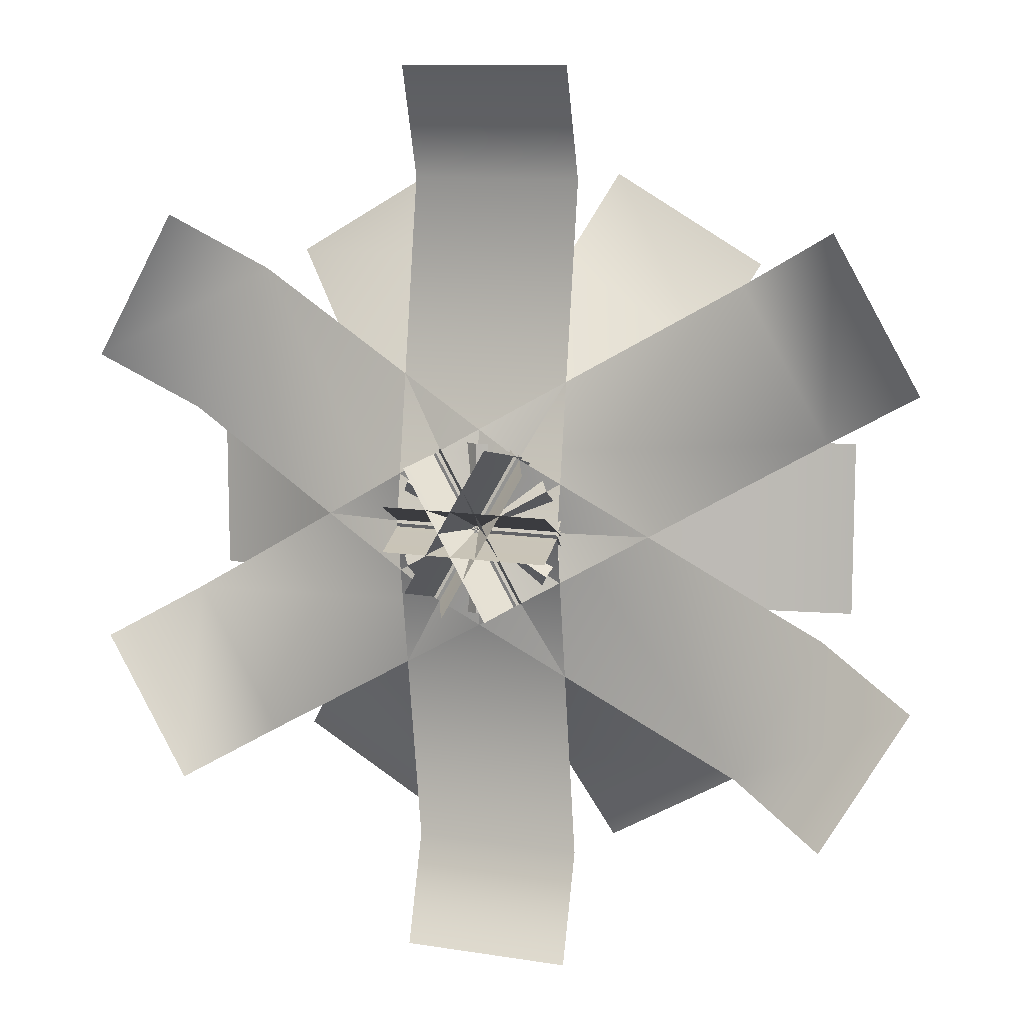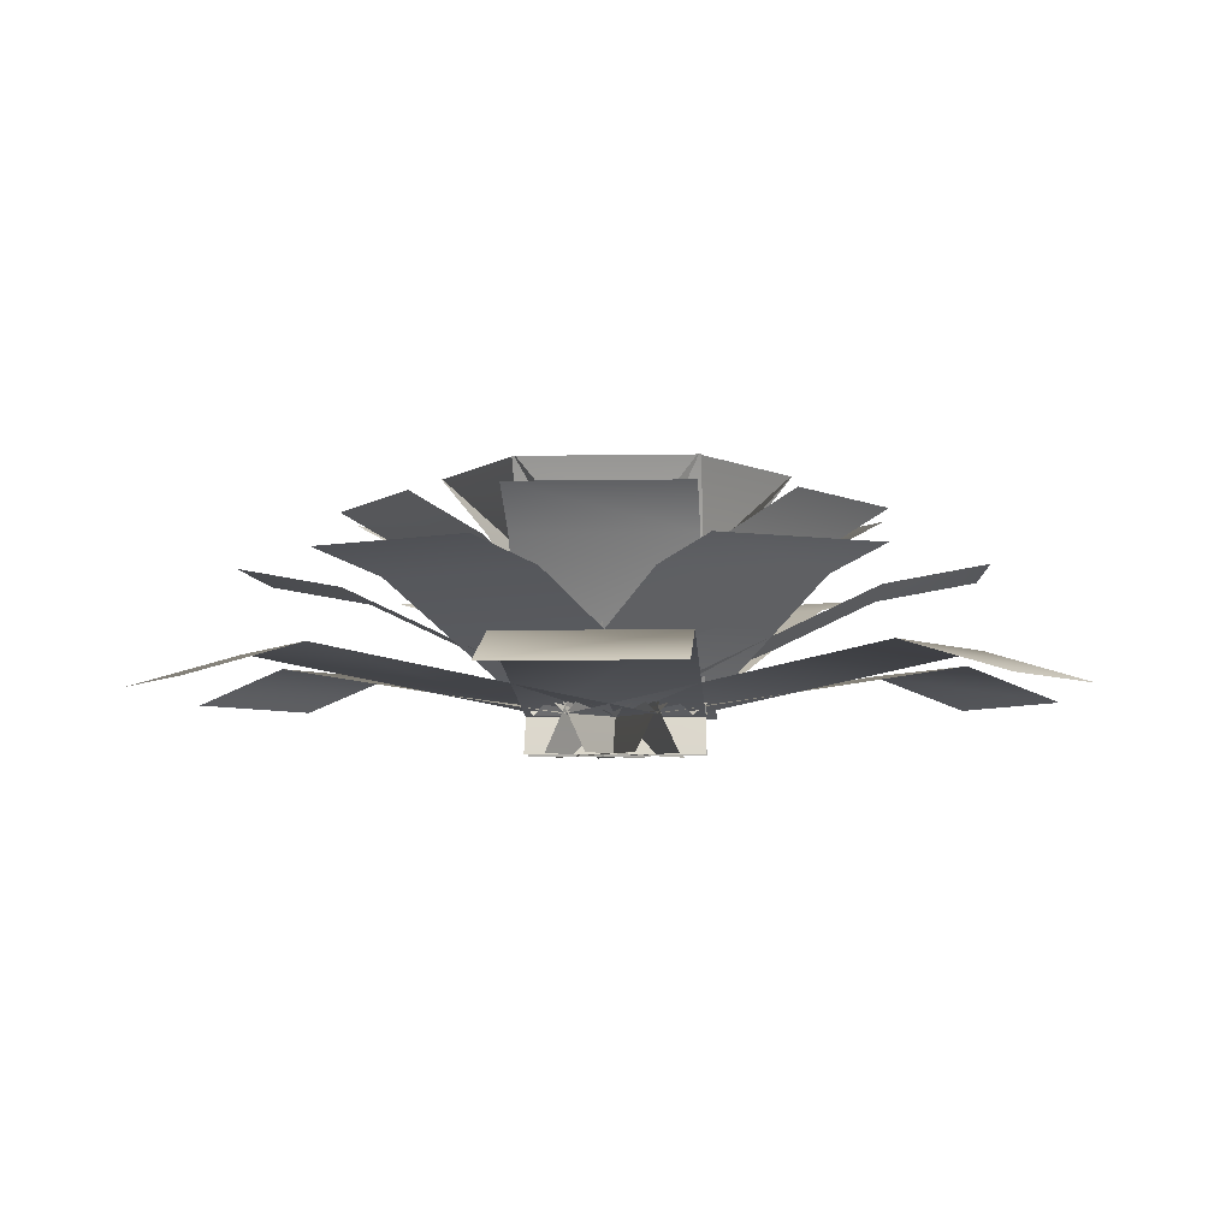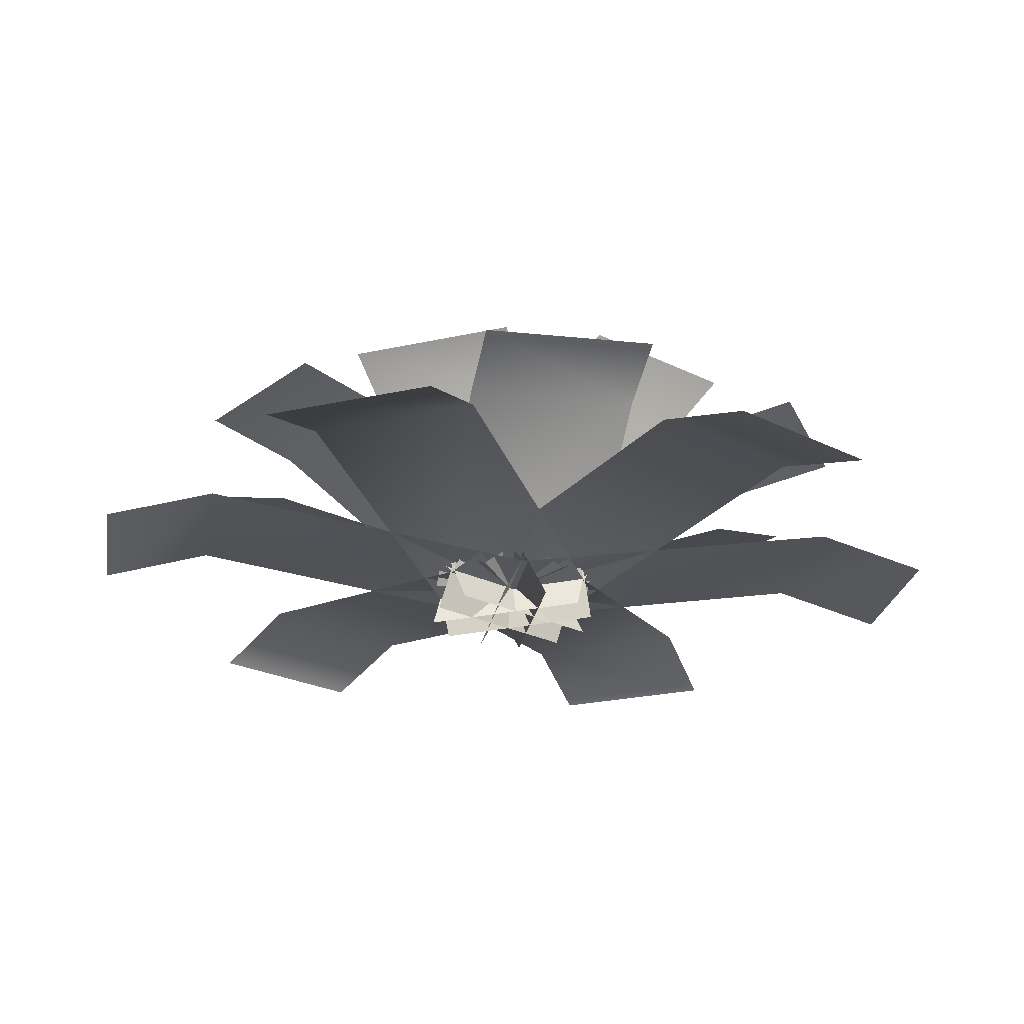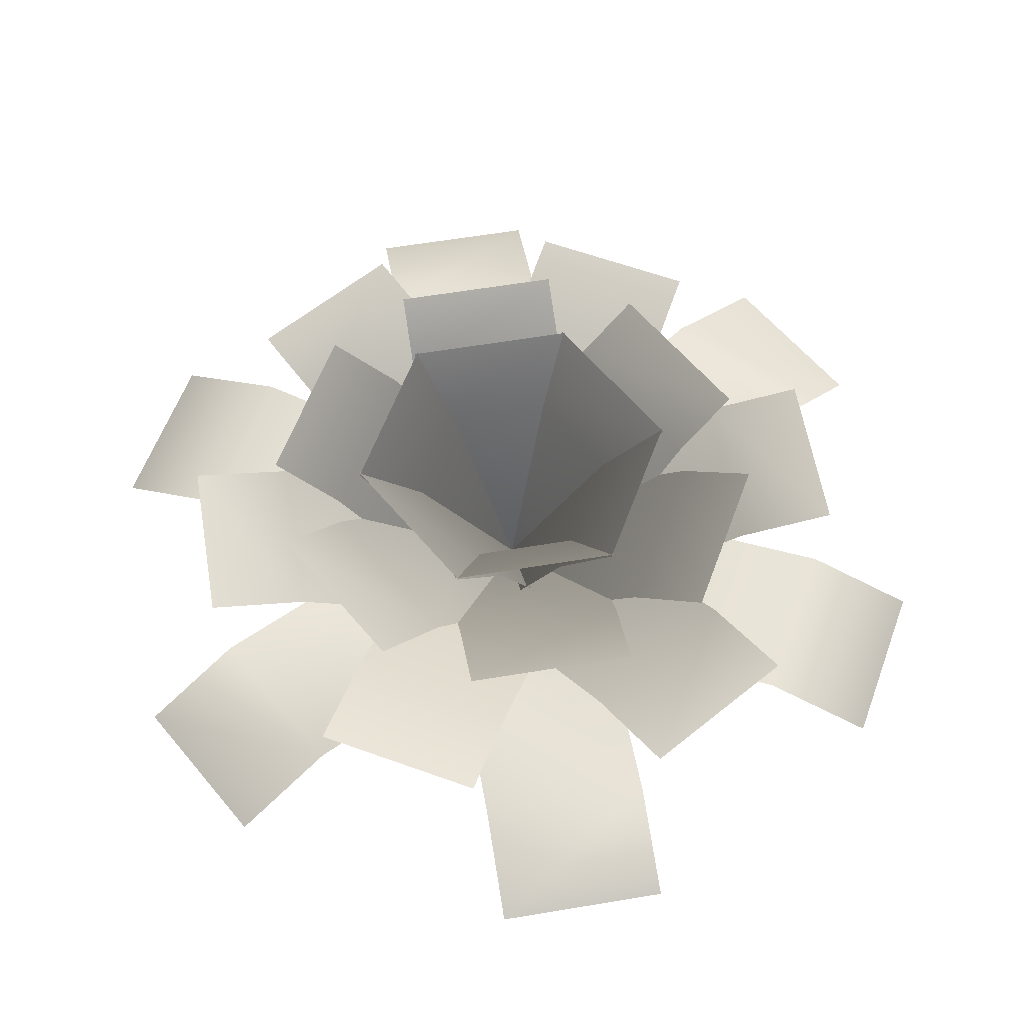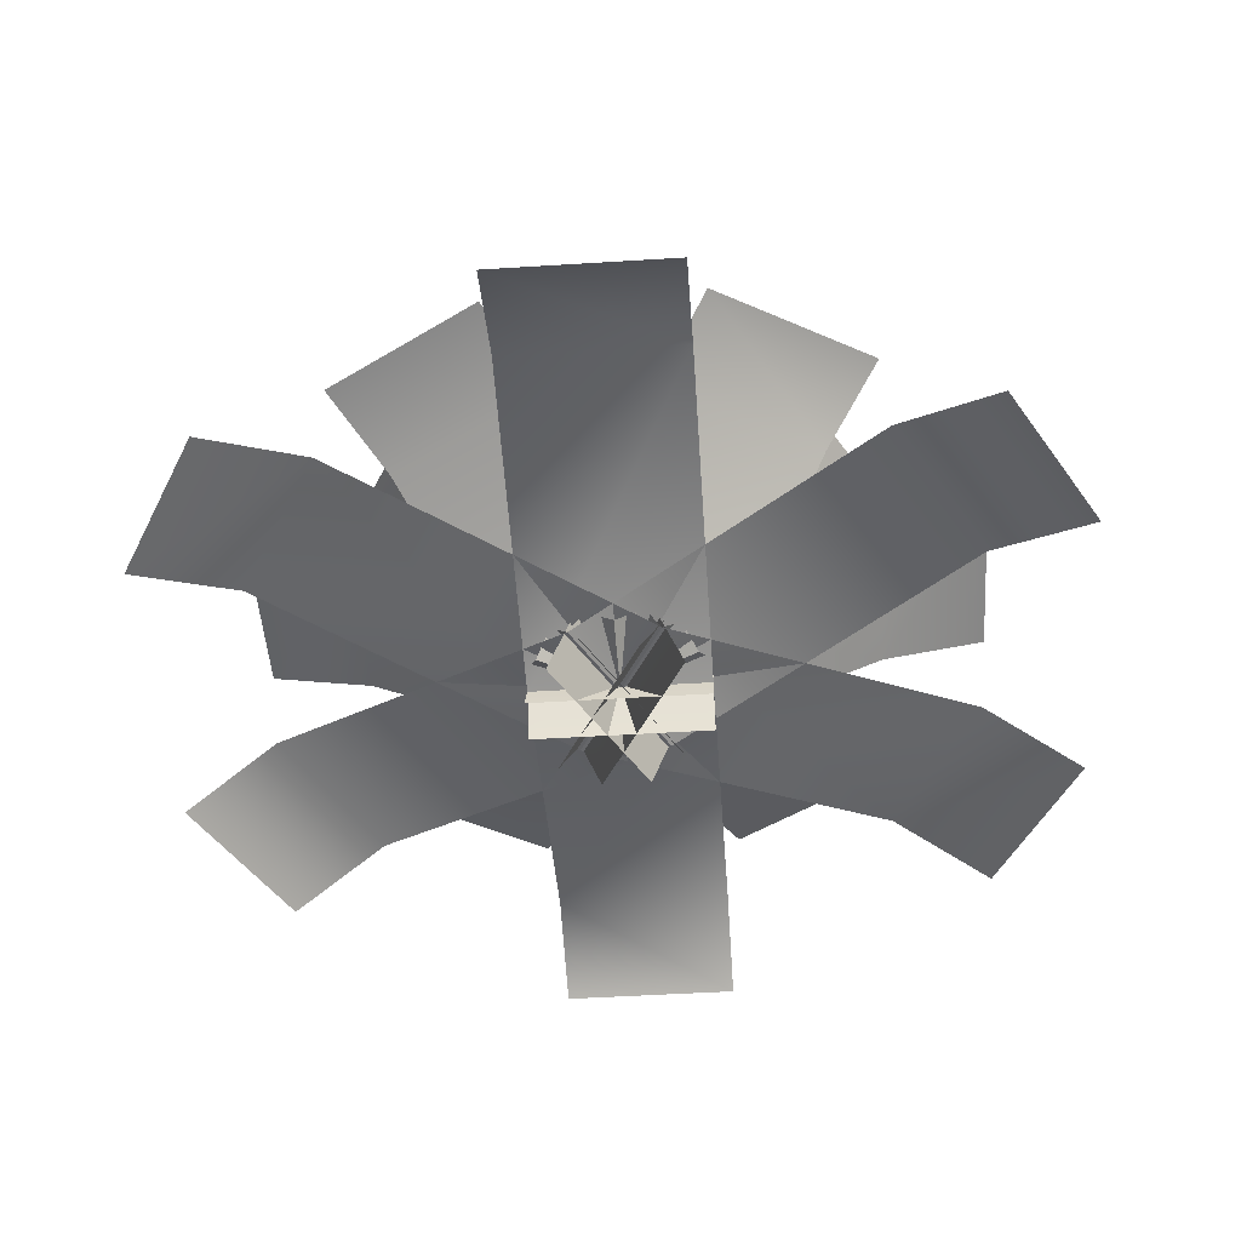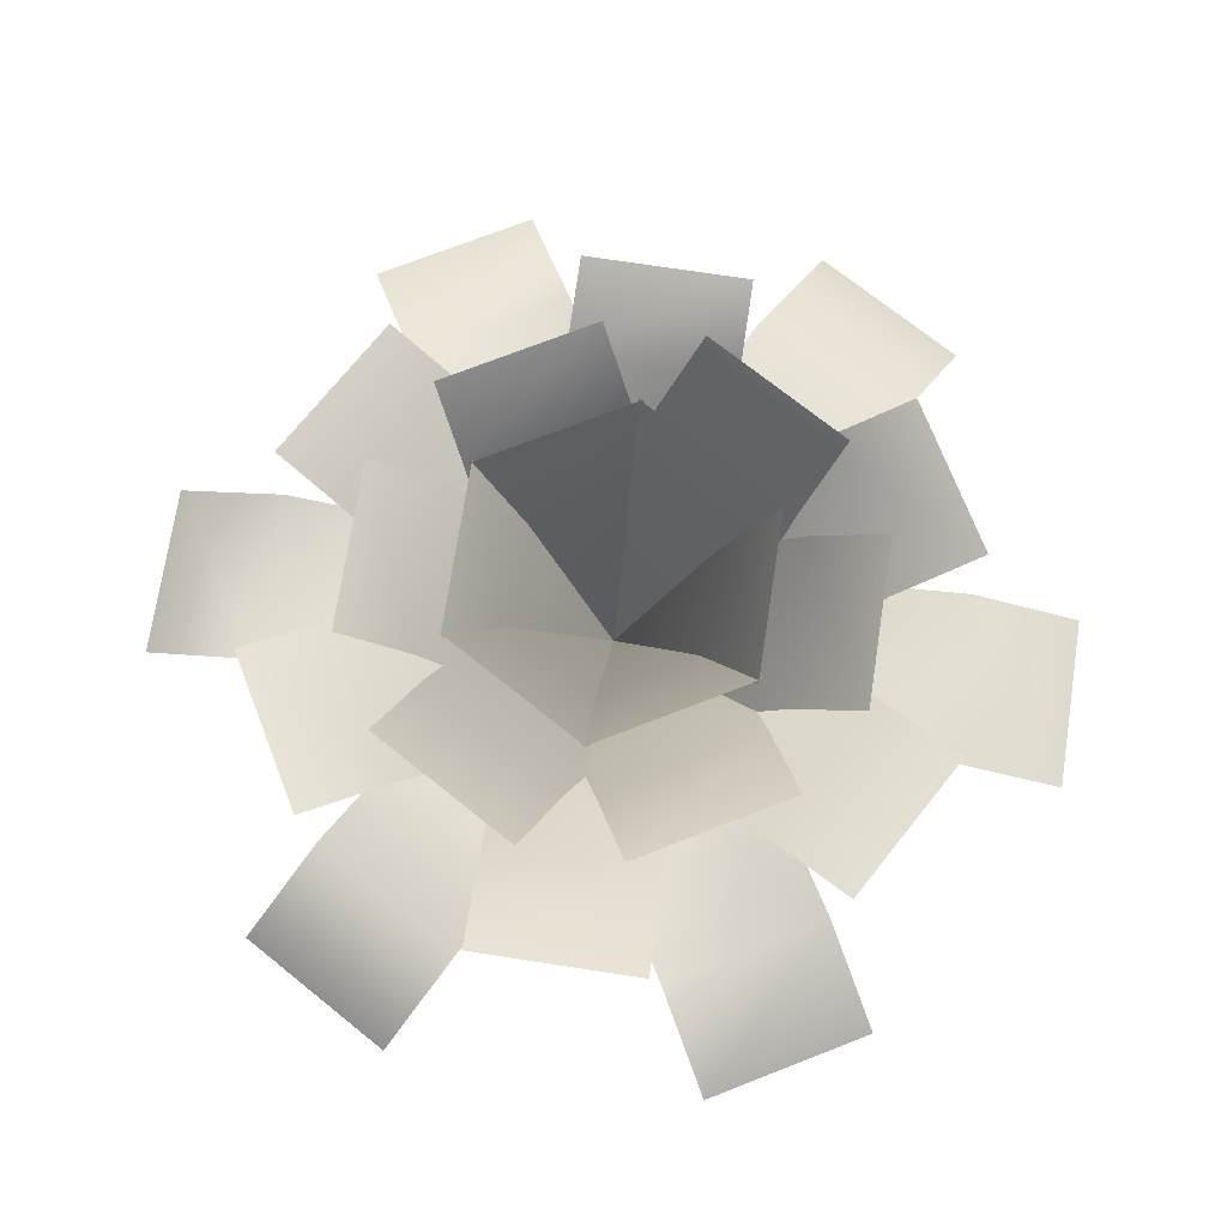
<metadata>
{"format":"obj","ext":"obj","renderer":"f3d","projection":"perspective","resolution":1024,"background":"white","views":[{"elev":10.9,"azim":21.5,"up":"+Z"},{"elev":-5.2,"azim":-56.5,"up":"+Y"},{"elev":-24.4,"azim":140.3,"up":"+Y"},{"elev":60.2,"azim":-69.7,"up":"+Y"},{"elev":-48.8,"azim":-56.0,"up":"+Y"},{"elev":72.6,"azim":38.7,"up":"+Y"}]}
</metadata>
<code>
v  -14.89 0 25.79
v  88.13 19.02 85.26
v  117.9 19.02 33.69
v  14.89 0 -25.78
v  121.2 7.538 104.3
v  150.9 7.538 52.77
v  0 0 29.77
v  86.69 40.86 29.77
v  86.69 40.86 -29.77
v  0 0 -29.77
v  121.1 47.07 29.77
v  121.1 47.07 -29.77
v  -14.89 0 25.79
v  37.66 54.22 56.12
v  67.43 54.22 4.551
v  14.89 0 -25.79
v  59.83 66.82 68.92
v  89.6 66.82 17.35
v  -21.74 -12.37 21.83
v  11.58 59.33 41.06
v  41.35 59.33 -10.51
v  8.038 -12.37 -29.74
v  28.68 79.93 50.94
v  58.46 79.93 -0.6302
v  -14.89 0 -25.79
v  -117.9 19.02 33.69
v  -88.13 19.02 85.26
v  14.89 0 25.79
v  -150.9 7.538 52.77
v  -121.2 7.538 104.3
v  -25.79 0 -14.89
v  -69.13 40.86 60.19
v  -17.56 40.86 89.96
v  25.78 0 14.89
v  -86.34 47.07 90
v  -34.77 47.07 119.8
v  -67.43 54.22 4.551
v  -37.66 54.22 56.12
v  -89.6 66.82 17.35
v  -59.83 66.82 68.92
v  -8.038 -12.37 -29.74
v  -41.35 59.33 -10.51
v  -11.58 59.33 41.06
v  21.74 -12.37 21.83
v  -58.46 79.93 -0.6302
v  -28.68 79.93 50.94
v  14.89 0 -25.79
v  -88.13 19.02 -85.26
v  -117.9 19.02 -33.69
v  -14.89 0 25.78
v  -121.2 7.538 -104.3
v  -150.9 7.538 -52.77
v  -0.0001 0 -29.77
v  -86.69 40.86 -29.77
v  -86.69 40.86 29.77
v  -0.0001 0 29.77
v  -121.1 47.07 -29.77
v  -121.1 47.07 29.77
v  14.89 0 -25.79
v  -37.66 54.22 -56.12
v  -67.43 54.22 -4.551
v  -14.89 -0 25.79
v  -59.83 66.82 -68.92
v  -89.6 66.82 -17.35
v  21.74 -12.37 -21.83
v  -11.58 59.33 -41.06
v  -41.35 59.33 10.51
v  -8.038 -12.37 29.74
v  -28.68 79.93 -50.94
v  -58.46 79.93 0.6302
v  29.77 0 -0
v  29.77 19.02 -119
v  -29.77 19.02 -119
v  -29.77 0 -0
v  29.77 7.538 -157.1
v  -29.77 7.538 -157.1
v  25.79 0 -14.89
v  -17.56 40.86 -89.96
v  -69.13 40.86 -60.19
v  -25.78 0 14.89
v  -34.77 47.07 -119.8
v  -86.34 47.07 -90
v  29.77 0 0
v  29.77 54.22 -60.67
v  -29.77 54.22 -60.67
v  -29.77 0 0
v  29.77 66.82 -86.27
v  -29.77 66.82 -86.27
v  29.77 -12.37 7.909
v  29.77 59.33 -30.56
v  -29.77 59.33 -30.56
v  -29.77 -12.37 7.909
v  29.77 79.93 -50.31
v  -29.77 79.93 -50.31
v  14.89 0 25.79
v  117.9 19.02 -33.69
v  88.13 19.02 -85.26
v  -14.89 0 -25.78
v  150.9 7.538 -52.77
v  121.2 7.538 -104.3
v  25.79 0 14.89
v  69.13 40.86 -60.19
v  17.56 40.86 -89.96
v  -25.78 0 -14.89
v  86.34 47.07 -90
v  34.77 47.07 -119.8
v  14.89 -0 25.79
v  67.43 54.22 -4.551
v  37.66 54.22 -56.12
v  -14.89 0 -25.79
v  89.6 66.82 -17.35
v  59.83 66.82 -68.92
v  8.038 -12.37 29.74
v  41.35 59.33 10.51
v  11.58 59.33 -41.06
v  -21.74 -12.37 -21.83
v  58.46 79.93 0.6303
v  28.68 79.93 -50.94
v  -29.77 0 0.0001
v  -29.77 19.02 119
v  29.77 19.02 119
v  29.77 0 0
v  -29.77 7.538 157.1
v  29.77 7.538 157.1
v  -25.79 0 14.89
v  17.56 40.86 89.96
v  69.13 40.86 60.19
v  25.79 0 -14.89
v  34.77 47.07 119.8
v  86.34 47.07 90
v  -29.77 54.22 60.67
v  29.77 54.22 60.67
v  -29.77 66.82 86.27
v  29.77 66.82 86.27
v  -29.77 -12.37 -7.909
v  -29.77 59.33 30.56
v  29.77 59.33 30.56
v  29.77 -12.37 -7.909
v  -29.77 79.93 50.31
v  29.77 79.93 50.31
o Paporotnik
g Paporotnik
f 1 2 3
f 3 4 1
f 3 2 5
f 5 6 3
f 7 8 9
f 9 10 7
f 9 8 11
f 11 12 9
f 13 14 15
f 15 16 13
f 15 14 17
f 17 18 15
f 19 20 21
f 21 22 19
f 21 20 23
f 23 24 21
f 25 26 27
f 27 28 25
f 27 26 29
f 29 30 27
f 31 32 33
f 33 34 31
f 33 32 35
f 35 36 33
f 25 37 38
f 38 28 25
f 38 37 39
f 39 40 38
f 41 42 43
f 43 44 41
f 43 42 45
f 45 46 43
f 47 48 49
f 49 50 47
f 49 48 51
f 51 52 49
f 53 54 55
f 55 56 53
f 55 54 57
f 57 58 55
f 59 60 61
f 61 62 59
f 61 60 63
f 63 64 61
f 65 66 67
f 67 68 65
f 67 66 69
f 69 70 67
f 71 72 73
f 73 74 71
f 73 72 75
f 75 76 73
f 77 78 79
f 79 80 77
f 79 78 81
f 81 82 79
f 83 84 85
f 85 86 83
f 85 84 87
f 87 88 85
f 89 90 91
f 91 92 89
f 91 90 93
f 93 94 91
f 95 96 97
f 97 98 95
f 97 96 99
f 99 100 97
f 101 102 103
f 103 104 101
f 103 102 105
f 105 106 103
f 107 108 109
f 109 110 107
f 109 108 111
f 111 112 109
f 113 114 115
f 115 116 113
f 115 114 117
f 117 118 115
f 119 120 121
f 121 122 119
f 121 120 123
f 123 124 121
f 125 126 127
f 127 128 125
f 127 126 129
f 129 130 127
f 86 131 132
f 132 83 86
f 132 131 133
f 133 134 132
f 135 136 137
f 137 138 135
f 137 136 139
f 139 140 137

</code>
